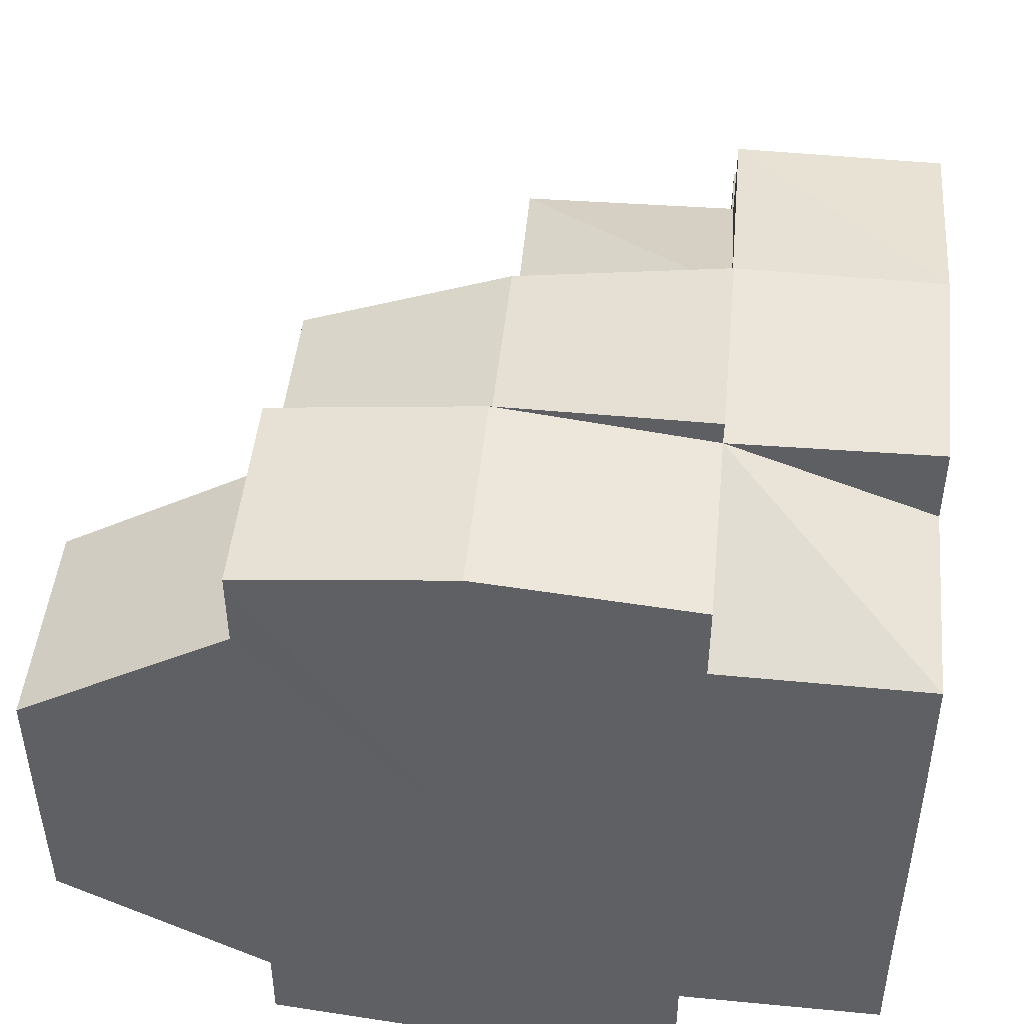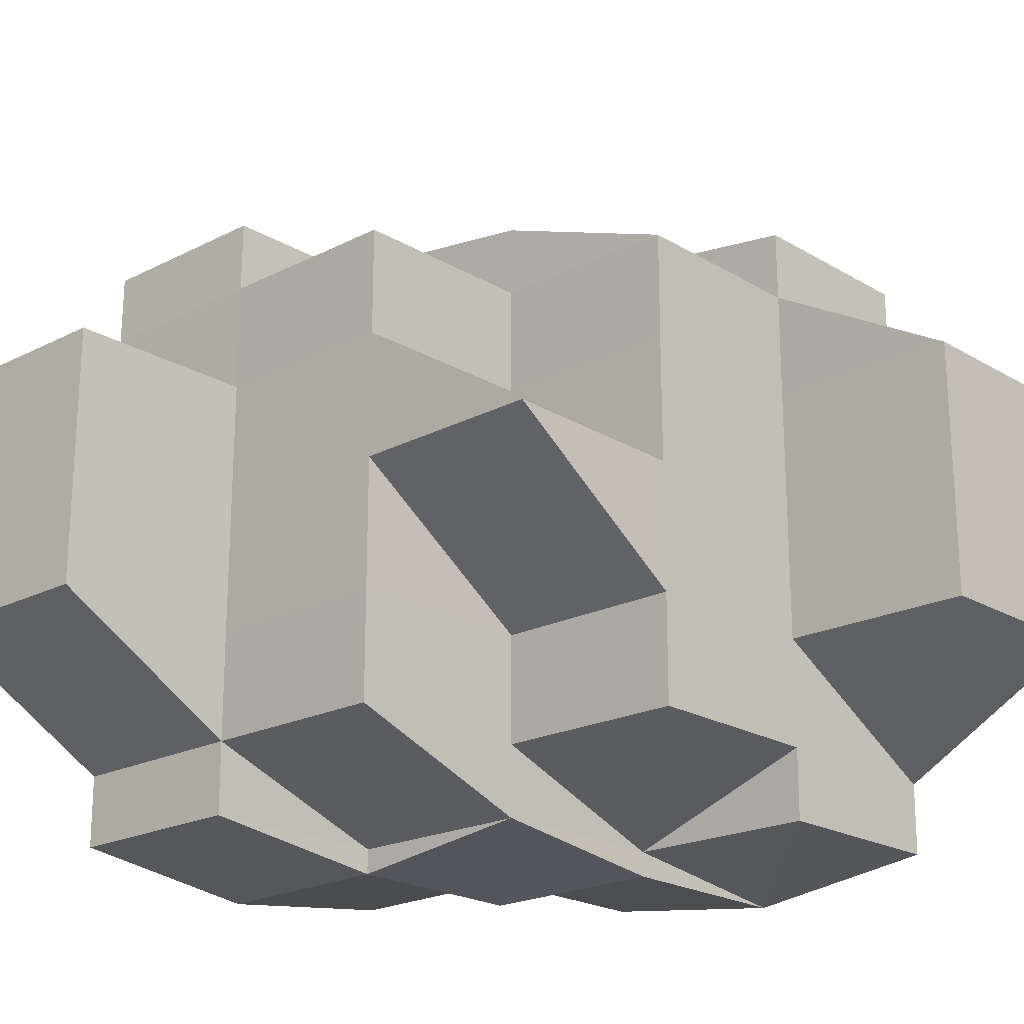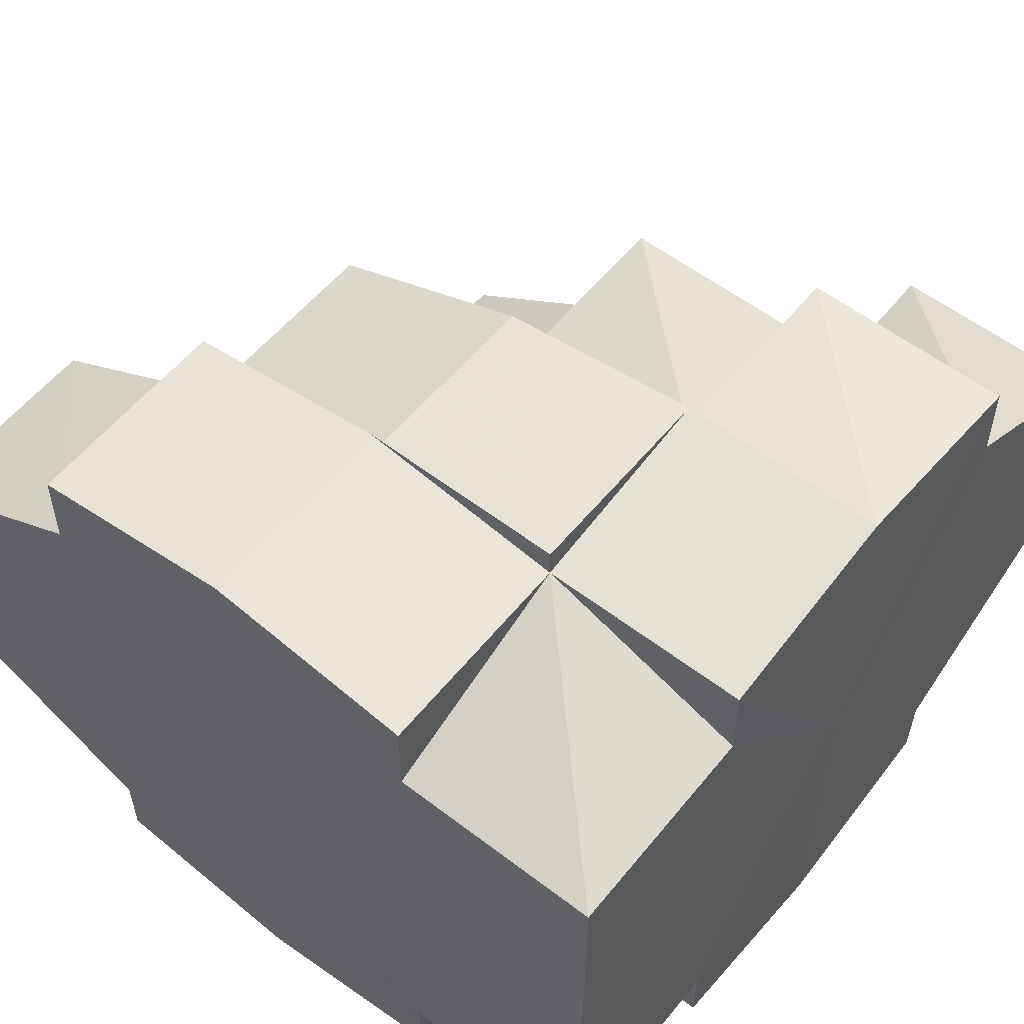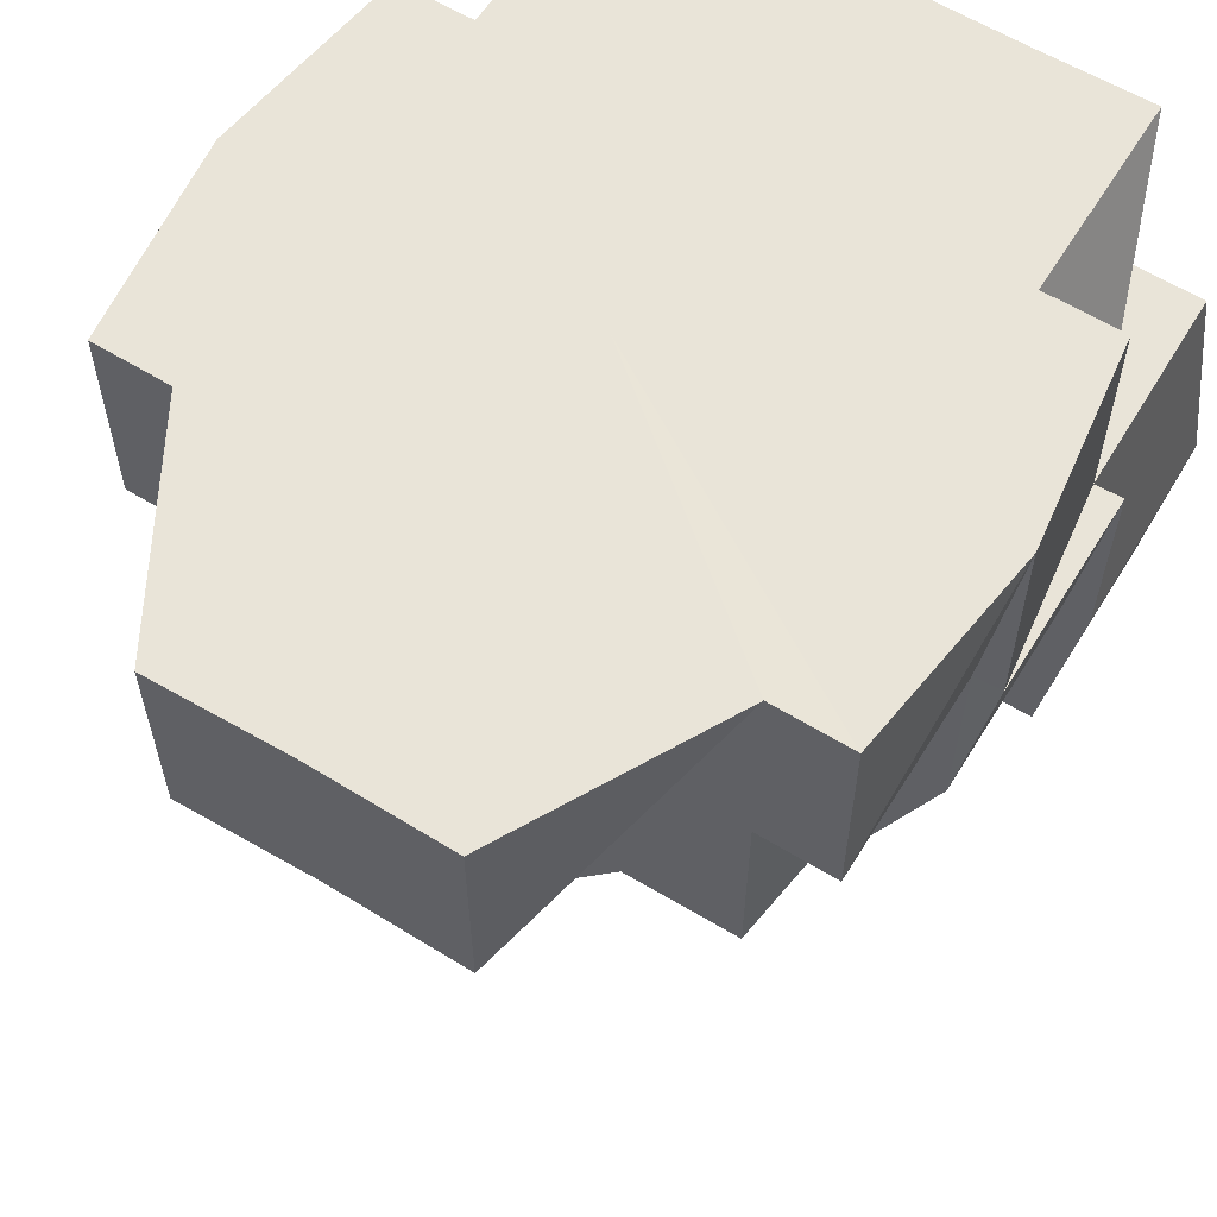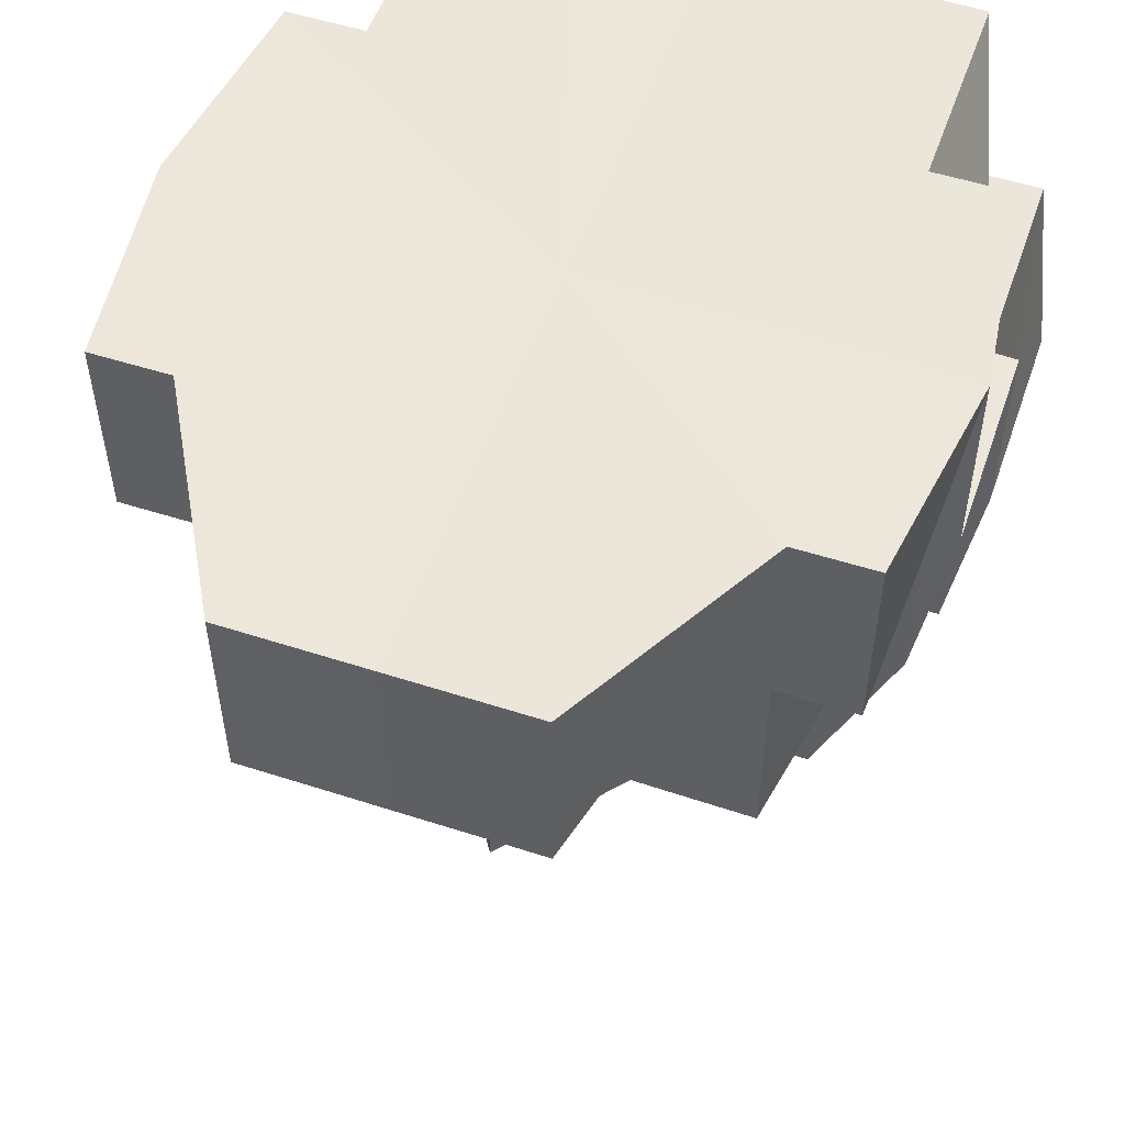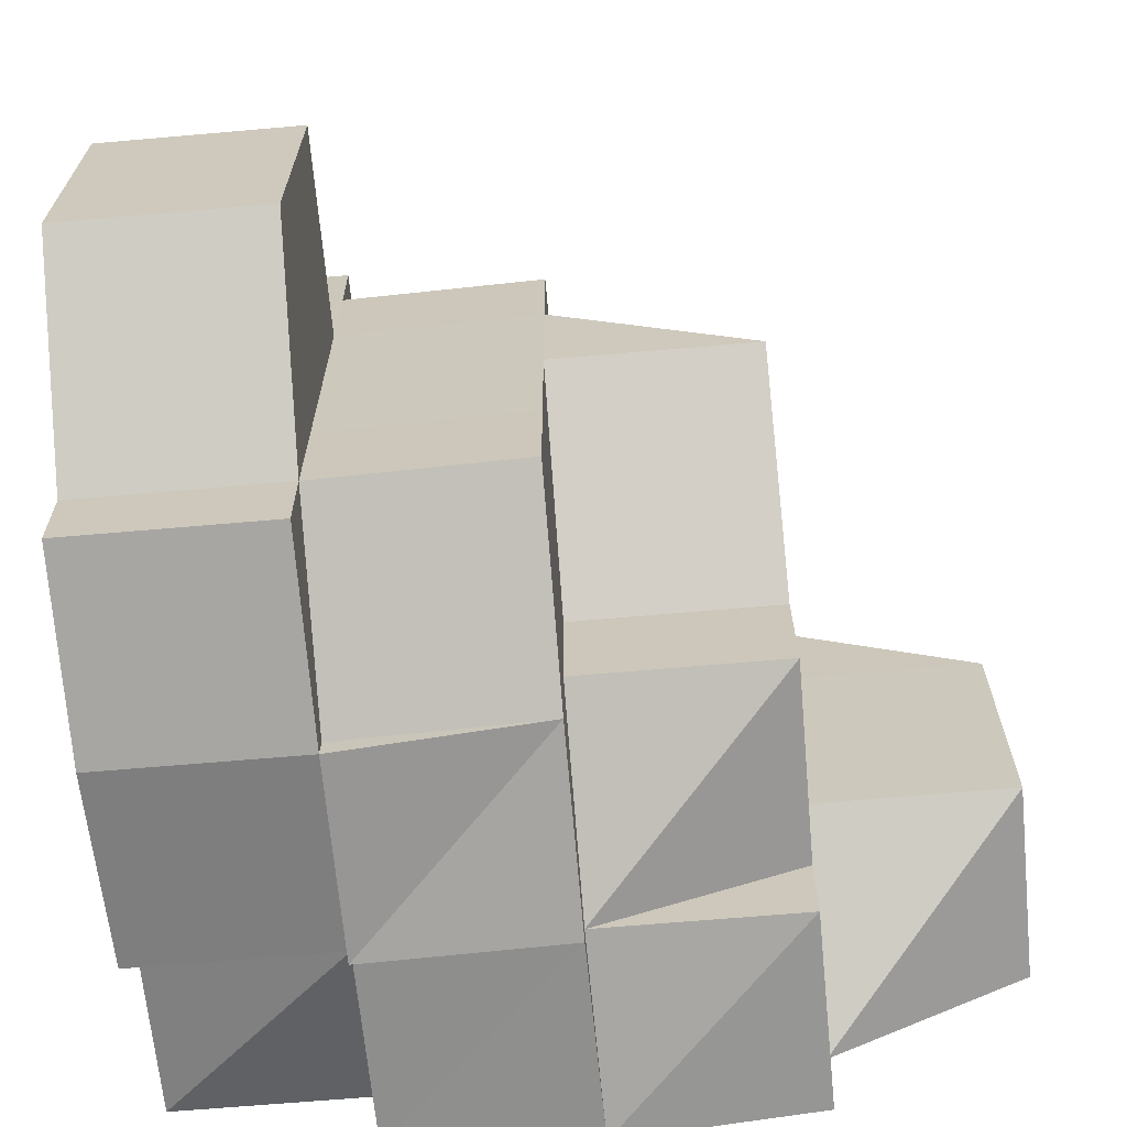
<metadata>
{"format":"obj","ext":"obj","renderer":"f3d","projection":"perspective","resolution":1024,"background":"white","views":[{"elev":46.9,"azim":95.5,"up":"+Z"},{"elev":-21.0,"azim":-47.2,"up":"+Z"},{"elev":55.9,"azim":128.6,"up":"+Z"},{"elev":60.3,"azim":-58.4,"up":"+Y"},{"elev":54.4,"azim":-70.7,"up":"+Y"},{"elev":-66.8,"azim":-84.8,"up":"+Z"}]}
</metadata>
<code>
o 18842
v 2167 1870 9.367
v 2167 1870 9.367
v 2167 1870 9.373
v 2167 1870 9.36
v 2167 1870 9.367
v 2167 1870 9.367
v 2167 1870 9.373
v 2167 1870 9.354
v 2167 1870 9.36
v 2167 1870 9.36
v 2167 1870 9.367
v 2167 1870 9.373
v 2167 1870 9.379
v 2167 1870 9.379
v 2167 1870 9.373
v 2167 1870 9.373
v 2167 1870 9.379
v 2167 1870 9.383
v 2167 1870 9.373
v 2167 1870 9.373
v 2167 1870 9.373
v 2167 1870 9.379
v 2167 1870 9.367
v 2167 1870 9.367
v 2167 1870 9.367
v 2167 1870 9.373
v 2167 1870 9.36
v 2167 1870 9.36
v 2167 1870 9.373
v 2167 1870 9.379
v 2167 1870 9.367
v 2167 1870 9.367
v 2167 1870 9.379
v 2167 1870 9.383
v 2167 1870 9.36
v 2167 1870 9.367
v 2167 1870 9.379
v 2167 1870 9.383
v 2167 1870 9.384
v 2167 1870 9.384
v 2167 1870 9.383
v 2167 1870 9.383
v 2167 1870 9.379
v 2167 1870 9.383
v 2167 1870 9.379
v 2167 1870 9.379
v 2167 1870 9.383
v 2167 1870 9.384
v 2167 1870 9.379
v 2167 1870 9.379
v 2167 1870 9.383
v 2167 1870 9.384
v 2167 1870 9.373
v 2167 1870 9.379
v 2167 1870 9.373
v 2167 1870 9.379
v 2167 1870 9.367
v 2167 1870 9.373
v 2167 1870 9.367
v 2167 1870 9.373
v 2167 1870 9.373
v 2167 1870 9.373
v 2167 1870 9.367
v 2167 1870 9.373
v 2167 1870 9.36
v 2167 1870 9.367
v 2167 1870 9.36
v 2167 1870 9.354
v 2167 1870 9.354
v 2167 1870 9.354
v 2167 1870 9.36
v 2167 1870 9.36
v 2167 1870 9.36
v 2167 1870 9.36
v 2167 1870 9.367
v 2167 1870 9.354
v 2167 1870 9.351
v 2167 1870 9.354
v 2167 1870 9.351
v 2167 1870 9.354
v 2167 1870 9.351
v 2167 1870 9.354
v 2167 1870 9.351
v 2167 1870 9.354
v 2167 1870 9.367
v 2167 1870 9.349
v 2167 1870 9.351
v 2167 1870 9.351
v 2167 1870 9.349
v 2167 1870 9.351
v 2167 1870 9.351
v 2167 1870 9.349
v 2167 1870 9.349
v 2167 1870 9.349
v 2167 1870 9.351
v 2167 1870 9.351
v 2167 1870 9.354
v 2167 1870 9.354
v 2167 1870 9.36
v 2167 1870 9.354
v 2167 1870 9.351
v 2167 1870 9.349
v 2167 1870 9.349
v 2167 1870 9.349
v 2167 1870 9.349
v 2167 1870 9.349
v 2167 1870 9.351
v 2167 1870 9.351
v 2167 1870 9.349
v 2167 1870 9.351
v 2167 1870 9.349
v 2167 1870 9.351
v 2167 1870 9.354
v 2167 1870 9.354
v 2167 1870 9.36
v 2167 1870 9.351
v 2167 1870 9.351
v 2167 1870 9.351
v 2167 1870 9.354
v 2167 1870 9.351
v 2167 1870 9.351
v 2167 1870 9.354
v 2167 1870 9.354
v 2167 1870 9.36
v 2167 1870 9.36
v 2167 1870 9.354
v 2167 1870 9.36
v 2167 1870 9.367
v 2167 1870 9.373
v 2167 1870 9.373
v 2167 1870 9.36
v 2167 1870 9.367
v 2167 1870 9.354
v 2167 1870 9.36
v 2167 1870 9.36
v 2167 1870 9.351
v 2167 1870 9.351
v 2167 1870 9.354
v 2167 1870 9.354
v 2167 1870 9.354
v 2167 1870 9.36
v 2167 1870 9.379
v 2167 1870 9.383
v 2167 1870 9.383
v 2167 1870 9.383
v 2167 1870 9.383
v 2167 1870 9.384
v 2167 1870 9.383
v 2167 1870 9.384
v 2167 1870 9.379
v 2167 1870 9.383
v 2167 1870 9.349
v 2167 1870 9.351
v 2167 1870 9.351
v 2167 1870 9.351
v 2167 1870 9.349
v 2167 1870 9.349
v 2167 1870 9.349
v 2167 1870 9.351
v 2167 1870 9.351
v 2167 1870 9.354
v 2167 1870 9.351
v 2167 1870 9.354
v 2167 1870 9.367
v 2167 1870 9.349
v 2167 1870 9.351
v 2167 1870 9.354
v 2167 1870 9.36
v 2167 1870 9.367
v 2167 1870 9.373
v 2167 1870 9.379
v 2167 1870 9.383
v 2167 1870 9.384
v 2167 1870 9.383
v 2167 1870 9.379
v 2167 1870 9.36
v 2167 1870 9.354
v 2167 1870 9.36
v 2167 1870 9.354
v 2167 1870 9.379
v 2167 1870 9.373
v 2167 1870 9.379
v 2167 1870 9.373
v 2167 1870 9.367
v 2167 1870 9.373
v 2167 1870 9.379
v 2167 1870 9.383
v 2167 1870 9.379
v 2167 1870 9.383
v 2167 1870 9.379
v 2167 1870 9.383
v 2167 1870 9.384
v 2167 1870 9.383
v 2167 1870 9.379
v 2167 1870 9.373
v 2167 1870 9.383
v 2167 1870 9.383
v 2167 1870 9.367
v 2167 1870 9.373
v 2167 1870 9.373
v 2167 1870 9.379
v 2167 1870 9.36
v 2167 1870 9.36
v 2167 1870 9.367
v 2167 1870 9.354
v 2167 1870 9.36
v 2167 1870 9.367
v 2167 1870 9.373
v 2167 1870 9.373
v 2167 1870 9.379
v 2167 1870 9.383
v 2167 1870 9.384
v 2167 1870 9.384
v 2167 1870 9.383
v 2167 1870 9.379
v 2167 1870 9.383
v 2167 1870 9.384
v 2167 1870 9.384
v 2167 1870 9.383
v 2167 1870 9.379
v 2167 1870 9.373
v 2167 1870 9.379
v 2167 1870 9.367
v 2167 1870 9.367
v 2167 1870 9.384
v 2167 1870 9.383
v 2167 1870 9.384
v 2167 1870 9.384
v 2167 1870 9.384
v 2167 1870 9.384
v 2167 1870 9.383
v 2167 1870 9.384
v 2167 1870 9.379
v 2167 1870 9.379
v 2167 1870 9.373
v 2167 1870 9.367
v 2167 1870 9.367
v 2167 1870 9.36
v 2167 1870 9.36
v 2167 1870 9.384
v 2167 1870 9.384
v 2167 1870 9.383
v 2167 1870 9.383
v 2167 1870 9.383
v 2167 1870 9.383
v 2167 1870 9.379
v 2167 1870 9.36
v 2167 1870 9.367
v 2167 1870 9.367
v 2167 1870 9.354
v 2167 1870 9.354
v 2167 1870 9.36
v 2167 1870 9.354
v 2167 1870 9.36
v 2167 1870 9.367
v 2167 1870 9.354
v 2167 1870 9.354
v 2167 1870 9.351
v 2167 1870 9.354
v 2167 1870 9.351
v 2167 1870 9.379
v 2167 1870 9.379
v 2167 1870 9.373
v 2167 1870 9.383
v 2167 1870 9.383
v 2167 1870 9.379
v 2167 1870 9.354
v 2167 1870 9.351
v 2167 1870 9.351
v 2167 1870 9.351
v 2167 1870 9.351
v 2167 1870 9.354
v 2167 1870 9.367
v 2167 1870 9.373
v 2167 1870 9.373
f 1 2 3
f 4 5 2
f 2 6 7
f 8 4 9
f 9 10 11
f 12 7 13
f 3 12 14
f 11 15 16
f 14 17 18
f 19 17 14
f 15 20 17
f 21 22 17
f 23 20 15
f 24 23 19
f 23 25 26
f 27 28 25
f 20 29 30
f 31 32 29
f 33 30 34
f 35 31 36
f 37 33 38
f 38 39 40
f 41 42 39
f 43 44 38
f 45 46 42
f 44 47 48
f 49 50 47
f 51 48 52
f 53 45 54
f 55 56 45
f 57 58 53
f 59 55 60
f 60 61 43
f 61 62 50
f 63 64 61
f 65 63 66
f 67 66 57
f 68 69 67
f 69 70 71
f 72 73 66
f 69 73 72
f 73 74 75
f 76 72 35
f 77 78 76
f 79 80 78
f 81 82 69
f 83 81 84
f 81 82 85
f 86 81 85
f 86 87 88
f 89 88 90
f 91 86 85
f 91 92 93
f 94 92 95
f 96 95 97
f 98 91 85
f 99 98 100
f 101 91 102
f 101 103 104
f 101 105 106
f 102 107 108
f 109 105 110
f 111 109 108
f 112 110 113
f 114 113 115
f 111 116 117
f 117 118 119
f 111 120 121
f 121 122 123
f 123 124 125
f 125 124 24
f 126 127 124
f 128 129 130
f 131 128 132
f 133 134 135
f 135 134 1
f 136 137 133
f 137 138 139
f 139 140 141
f 142 143 144
f 145 146 147
f 146 148 149
f 150 148 151
f 152 153 154
f 155 156 152
f 157 158 153
f 159 160 158
f 161 160 162
f 163 159 164
f 159 165 164
f 165 166 164
f 166 167 164
f 167 168 164
f 168 169 164
f 169 170 164
f 170 171 164
f 171 172 164
f 172 173 164
f 173 174 164
f 174 175 164
f 176 177 164
f 178 179 177
f 180 181 164
f 180 182 183
f 184 178 164
f 185 184 164
f 184 178 85
f 185 184 85
f 178 98 85
f 186 185 85
f 187 186 188
f 189 188 190
f 191 186 85
f 192 191 85
f 193 192 85
f 194 193 85
f 195 194 85
f 194 196 197
f 198 195 85
f 198 195 199
f 199 200 201
f 202 198 85
f 82 202 85
f 82 202 203
f 202 198 204
f 205 203 206
f 206 204 207
f 207 204 208
f 208 209 210
f 211 196 212
f 213 212 214
f 215 211 216
f 216 217 218
f 219 197 217
f 220 219 51
f 221 222 220
f 223 224 221
f 225 214 226
f 227 228 226
f 229 230 226
f 231 232 225
f 233 234 231
f 235 234 233
f 236 237 235
f 238 239 236
f 240 241 242
f 241 243 244
f 245 243 246
f 247 248 249
f 108 250 251
f 251 250 252
f 250 253 28
f 252 254 255
f 256 257 258
f 257 259 260
f 261 262 263
f 264 265 266
f 267 268 269
f 270 271 272
f 273 274 275

</code>
